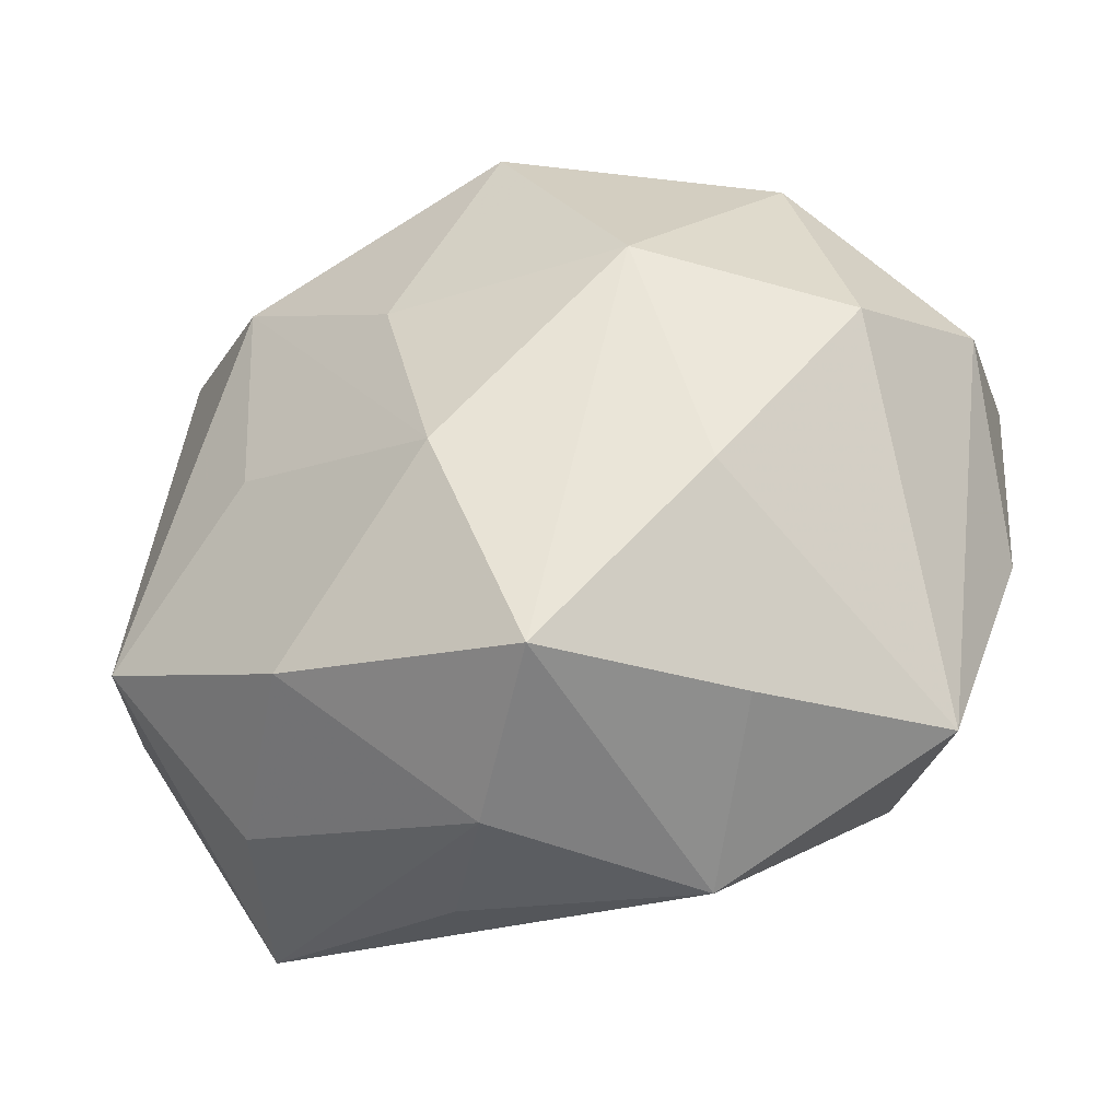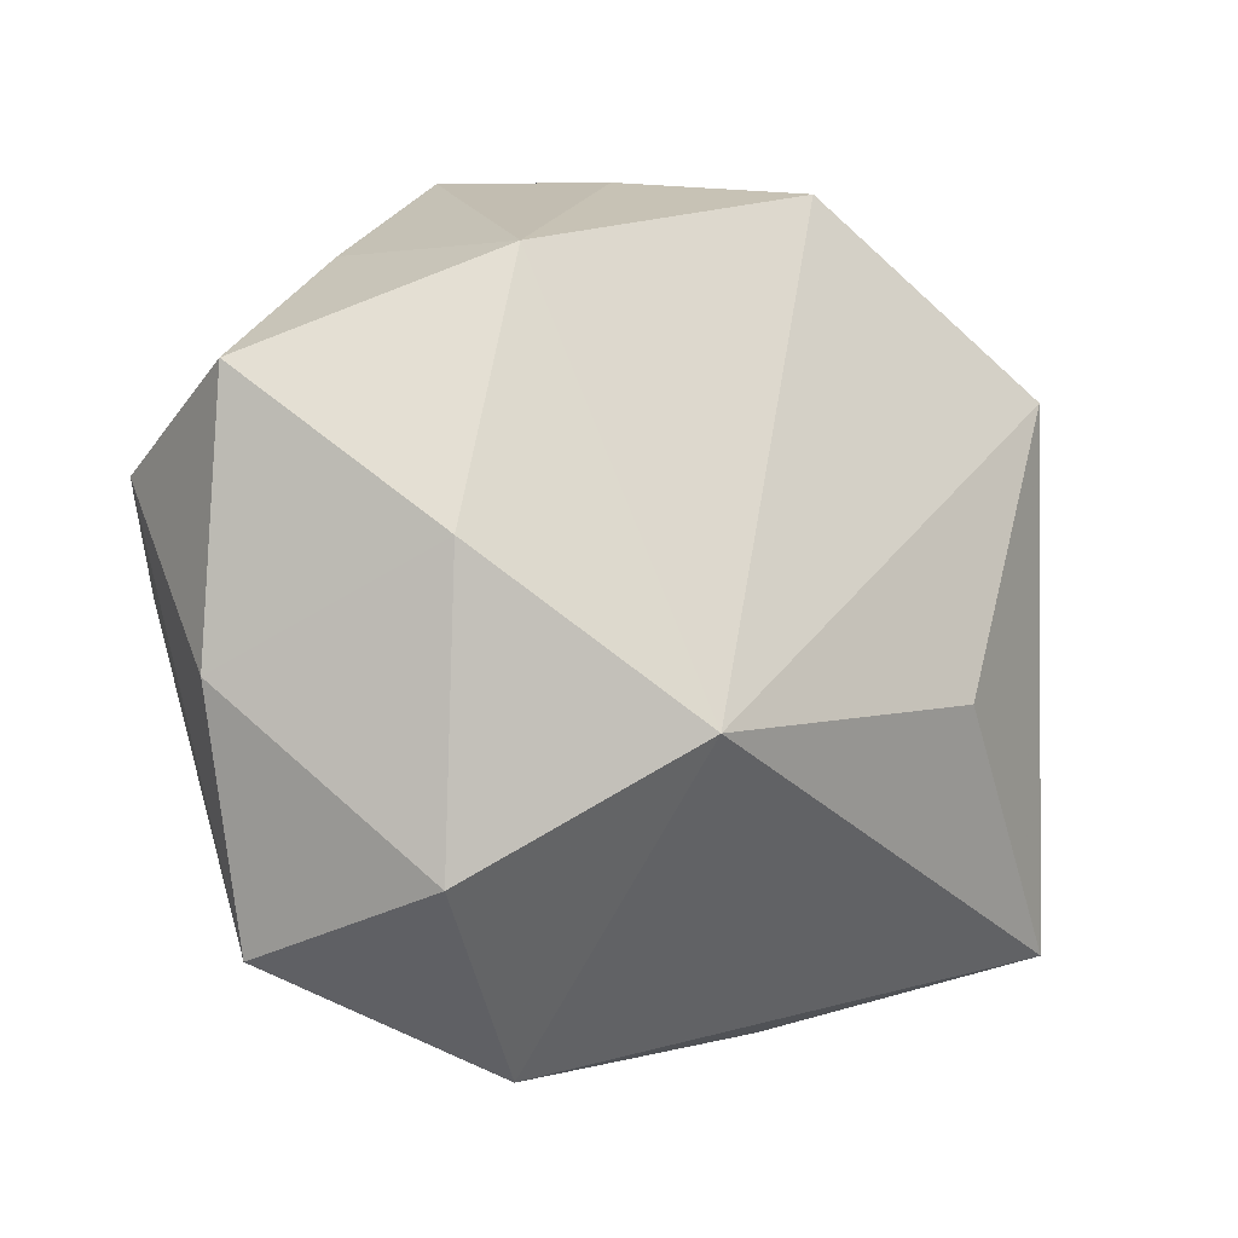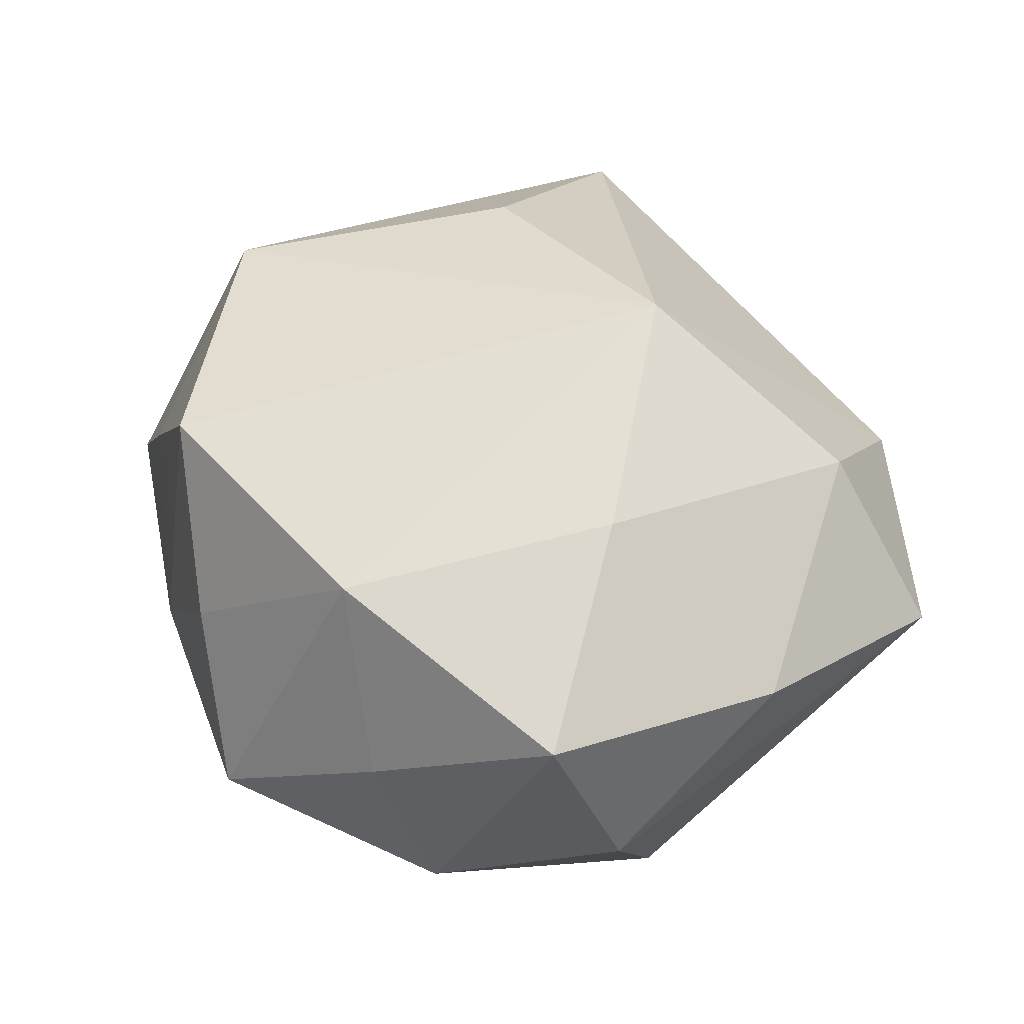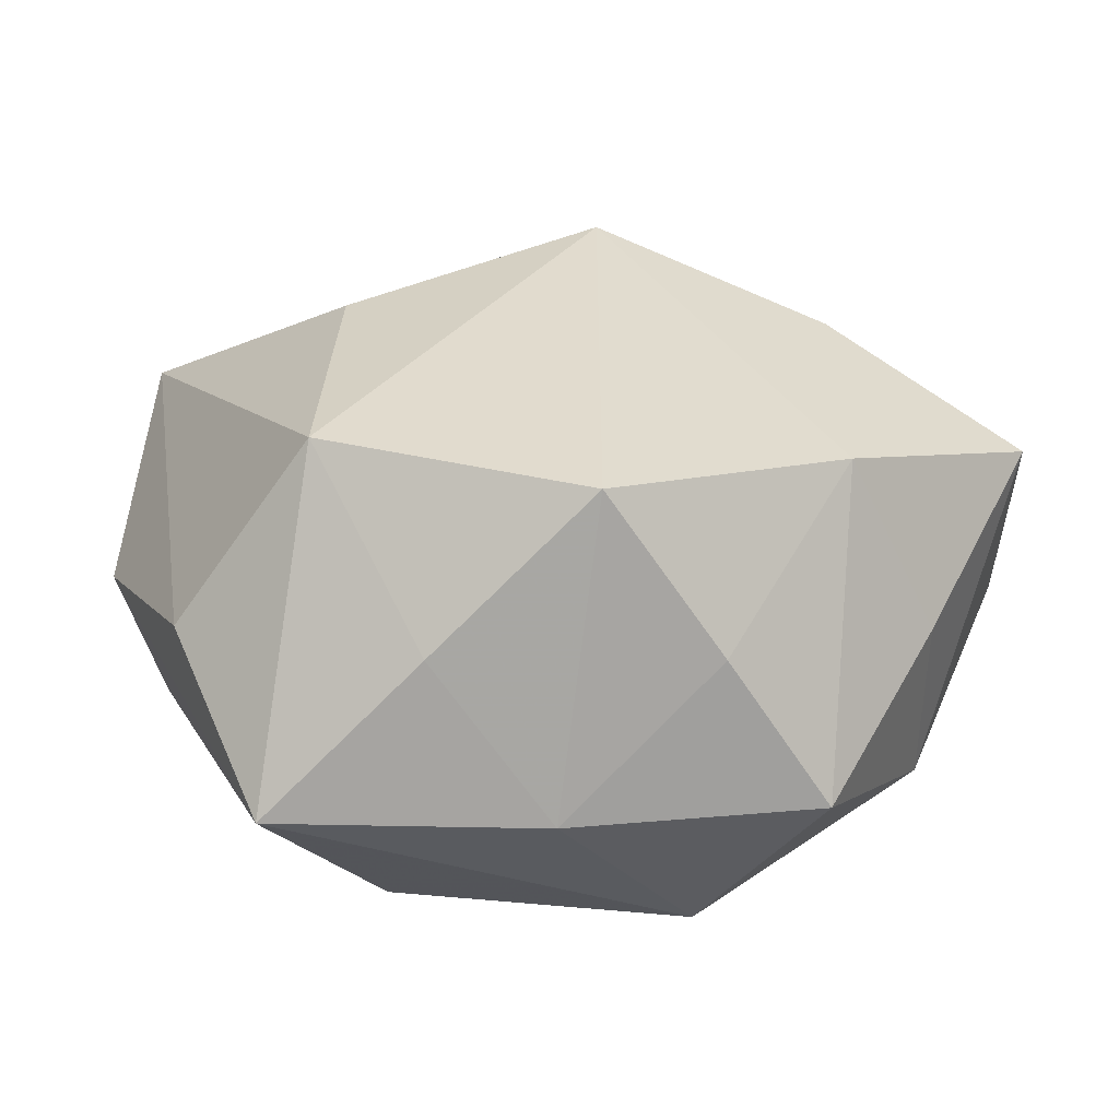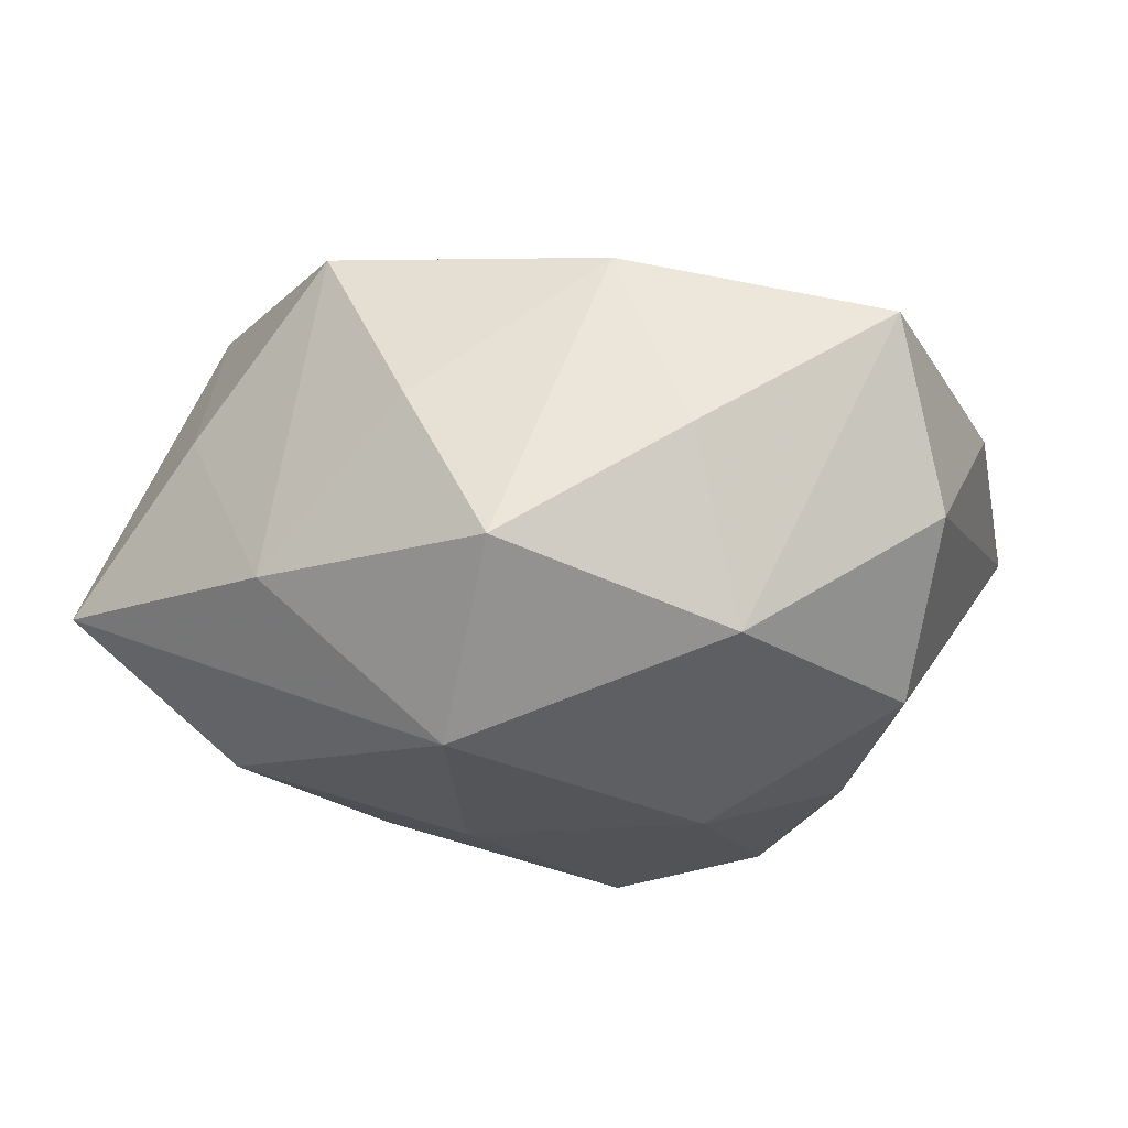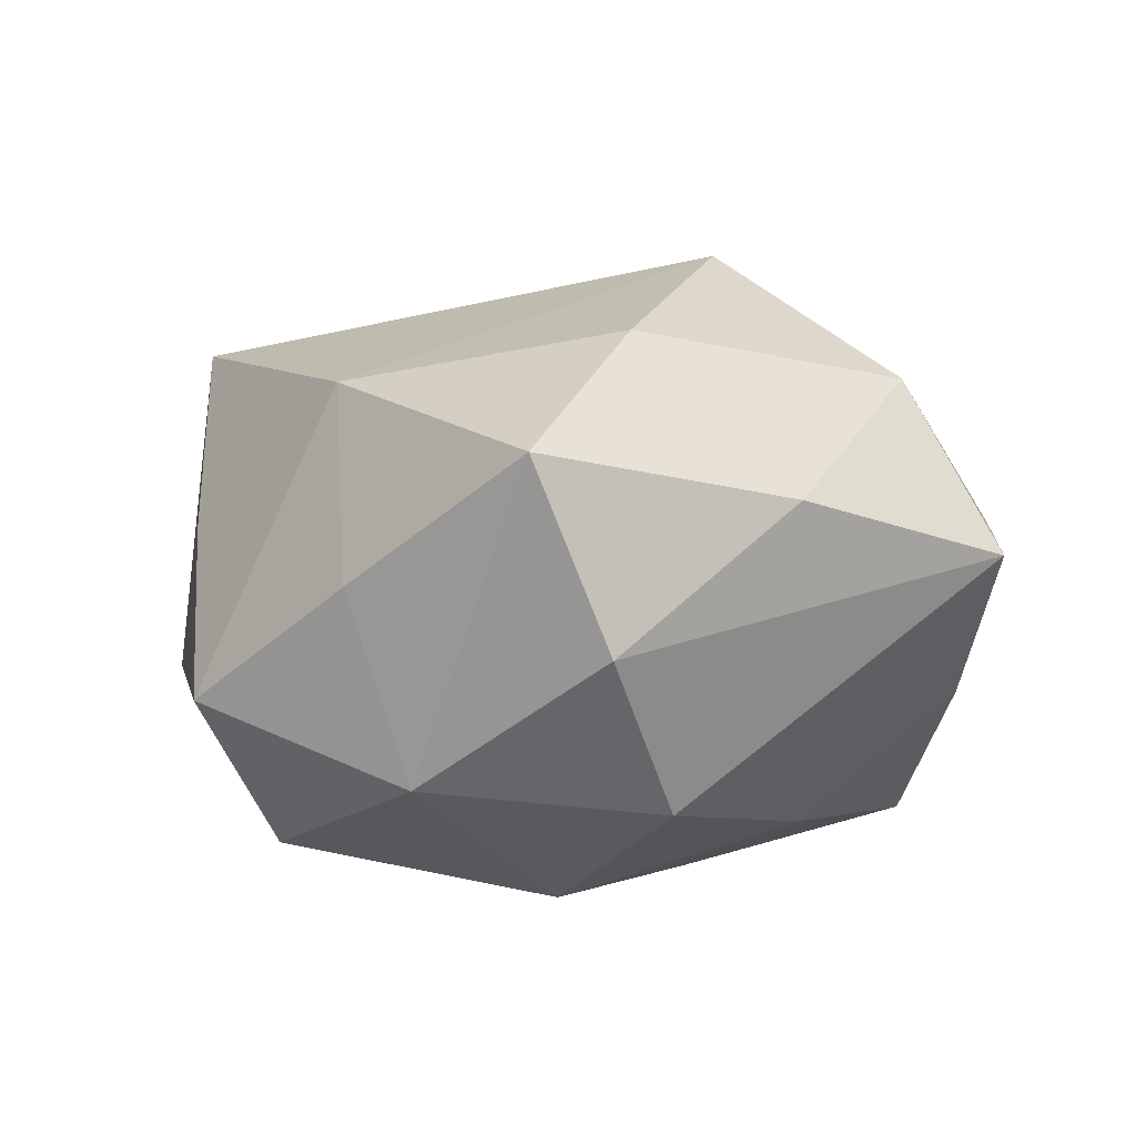
<metadata>
{"format":"obj","ext":"obj","renderer":"f3d","projection":"perspective","resolution":1024,"background":"white","views":[{"elev":-43.3,"azim":-159.0,"up":"+Y"},{"elev":-6.4,"azim":-28.7,"up":"+Y"},{"elev":44.3,"azim":-116.6,"up":"+Z"},{"elev":22.6,"azim":162.2,"up":"+Z"},{"elev":-17.4,"azim":-152.8,"up":"+Z"},{"elev":4.1,"azim":-107.7,"up":"+Z"}]}
</metadata>
<code>
v 0.04076 0.01346 0.004912
v -0.03573 -0.02965 0.003726
v -0.04226 0.01665 0.01352
v -0.01922 0.02737 0.01918
v 0.006792 0.0338 0.02164
v 0.01167 0.03633 -0.008859
v 0.0112 -0.0358 0.00474
v -0.0216 -0.032 -0.01022
v -0.0433 0.009722 -0.003672
v -0.02754 0.02875 0.0017
v 0.03408 -0.02921 0.0148
v 0.02738 -0.0306 -0.005377
v -0.006694 -0.03292 -0.02361
v -0.003829 0.02969 -0.02434
v -0.04176 -0.007651 0.009239
v 0.02858 0.01786 0.02322
v -0.01792 0.006543 -0.02834
v 0.005868 0.008075 -0.02739
v 0.003206 -0.03809 -0.009162
v -0.01327 0.03933 -0.009346
v 0.03737 -0.01638 -0.01553
v 0.0216 -0.00357 -0.02262
v -0.02562 -0.02422 0.01947
v 0.01882 -0.00867 0.02664
v 0.02222 0.0319 0.006973
v -0.02929 0.02332 -0.01593
v 0.000117 -0.01254 -0.02967
v -0.01258 -0.03953 0.005518
v 0.02342 0.02097 -0.02161
v -0.02702 0.002622 0.02377
v 0.01748 -0.02698 -0.02135
v -0.03599 0.001771 -0.01808
v 0.03711 0.02951 -0.007651
v -0.003671 0.0372 0.005653
v -0.008072 -0.0123 0.03133
v -0.0229 -0.0155 -0.02158
v 0.04281 -0.01129 2.189e-05
f 5 35 16
f 28 11 35
f 6 33 14
f 30 3 15
f 13 28 8
f 14 17 26
f 26 17 32
f 37 33 1
f 33 16 1
f 1 11 37
f 16 11 1
f 24 16 35
f 35 11 24
f 24 11 16
f 23 28 35
f 23 30 15
f 35 30 23
f 25 6 5
f 33 6 25
f 5 16 25
f 25 16 33
f 14 33 29
f 21 33 37
f 21 29 33
f 22 29 21
f 37 11 21
f 11 12 21
f 36 17 13
f 32 17 36
f 13 8 36
f 13 17 27
f 22 21 27
f 27 29 22
f 3 26 9
f 9 26 32
f 15 3 9
f 20 6 14
f 14 26 20
f 19 12 11
f 19 28 13
f 2 23 15
f 2 8 28
f 28 23 2
f 15 9 2
f 2 9 32
f 32 36 2
f 2 36 8
f 31 21 12
f 31 19 13
f 12 19 31
f 13 27 31
f 31 27 21
f 14 29 18
f 29 27 18
f 18 17 14
f 18 27 17
f 5 6 34
f 6 20 34
f 10 26 3
f 10 20 26
f 11 28 7
f 7 19 11
f 28 19 7
f 4 34 20
f 20 10 4
f 4 10 3
f 5 34 4
f 3 30 4
f 4 35 5
f 4 30 35

</code>
